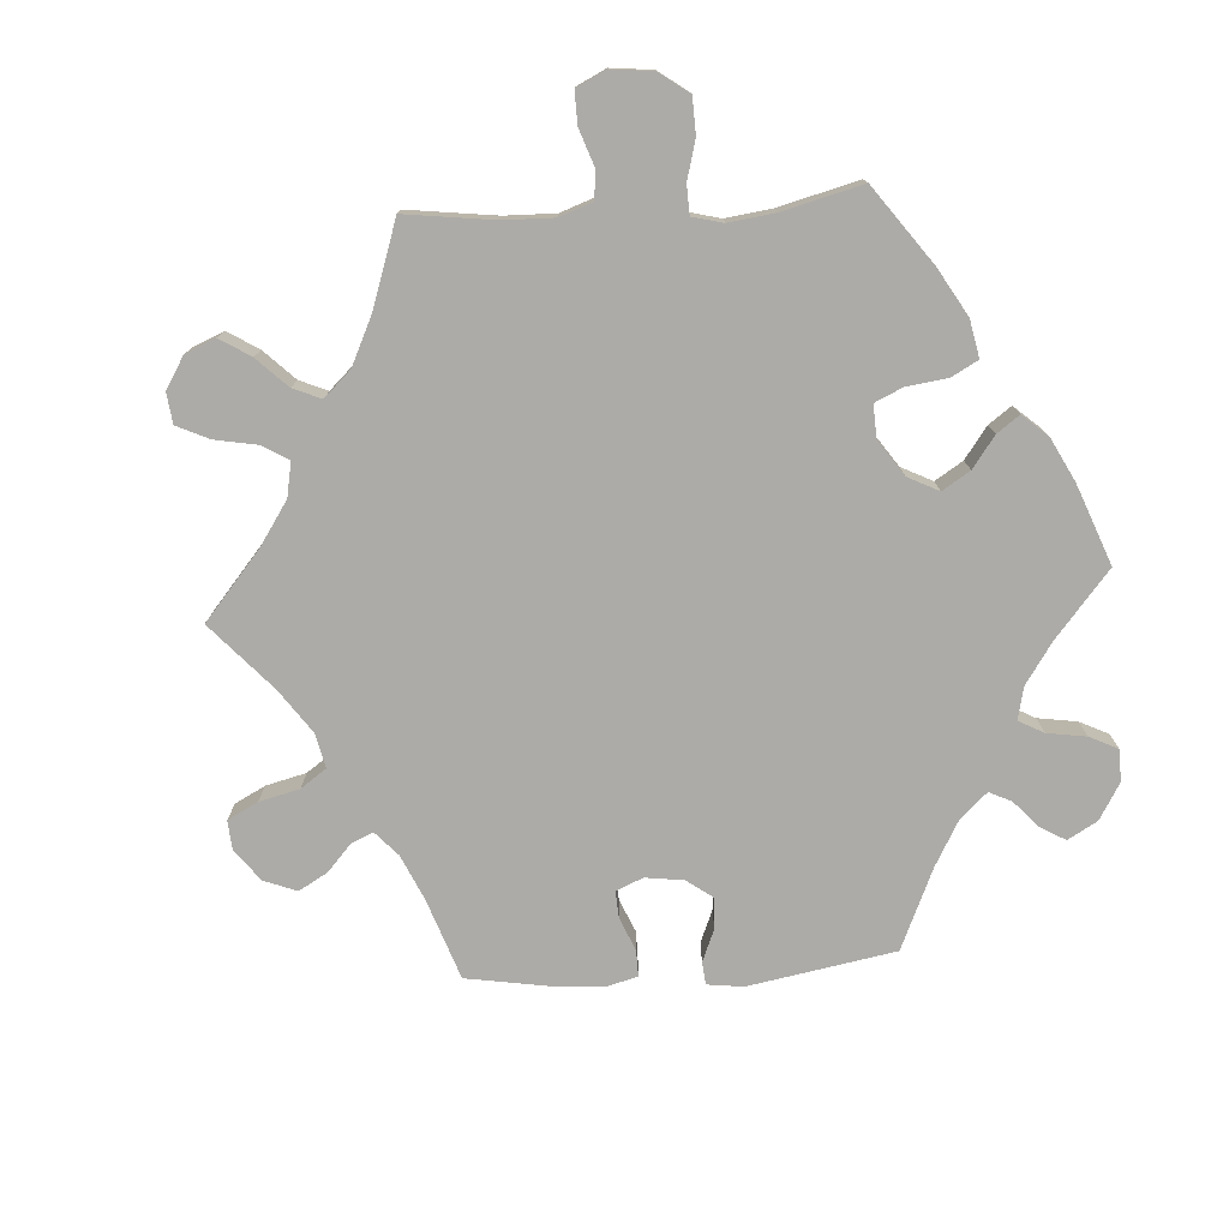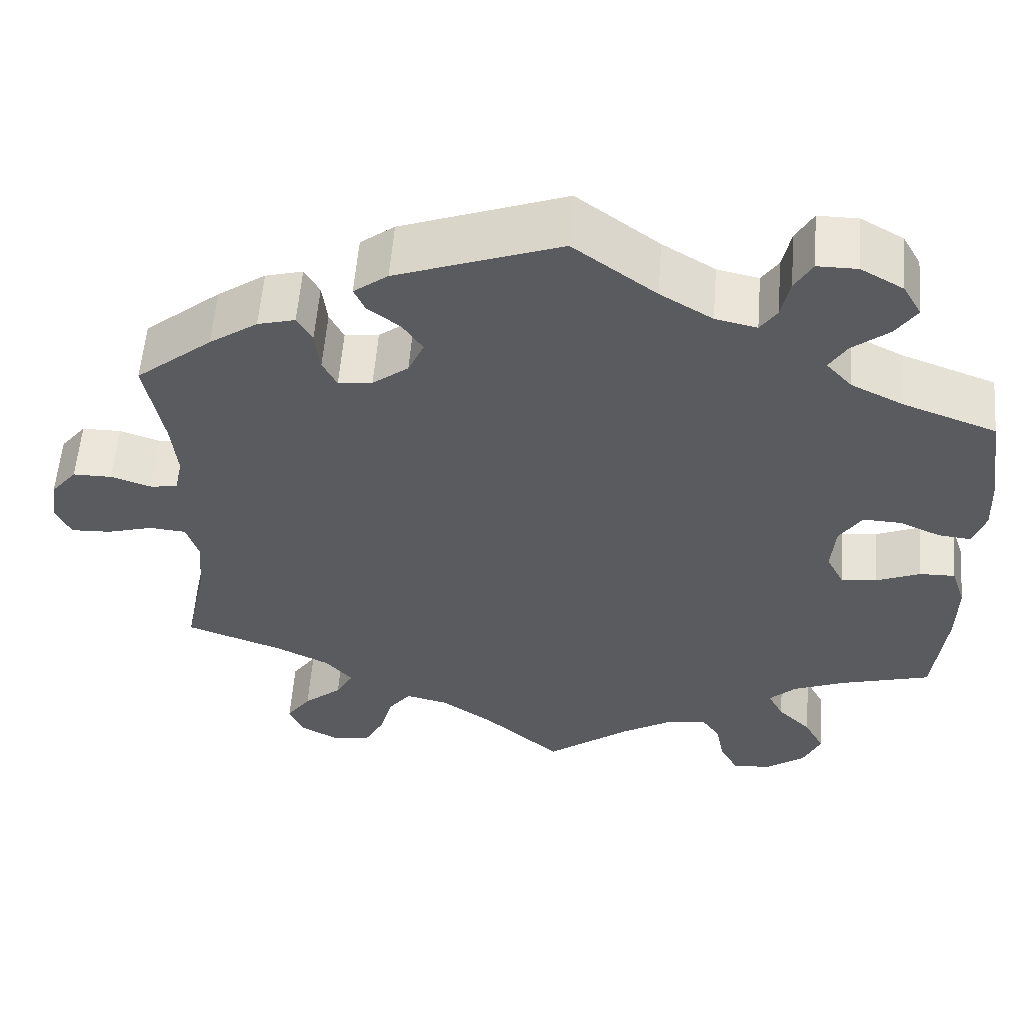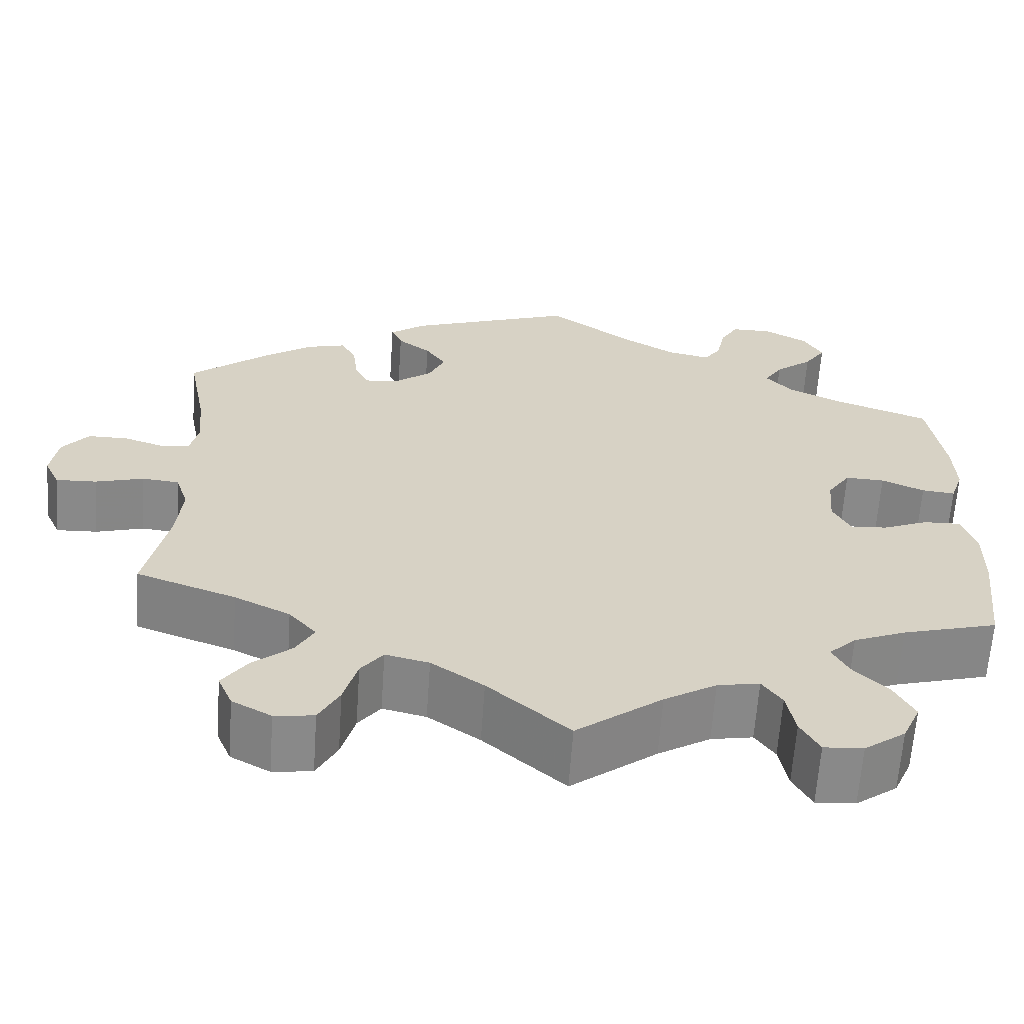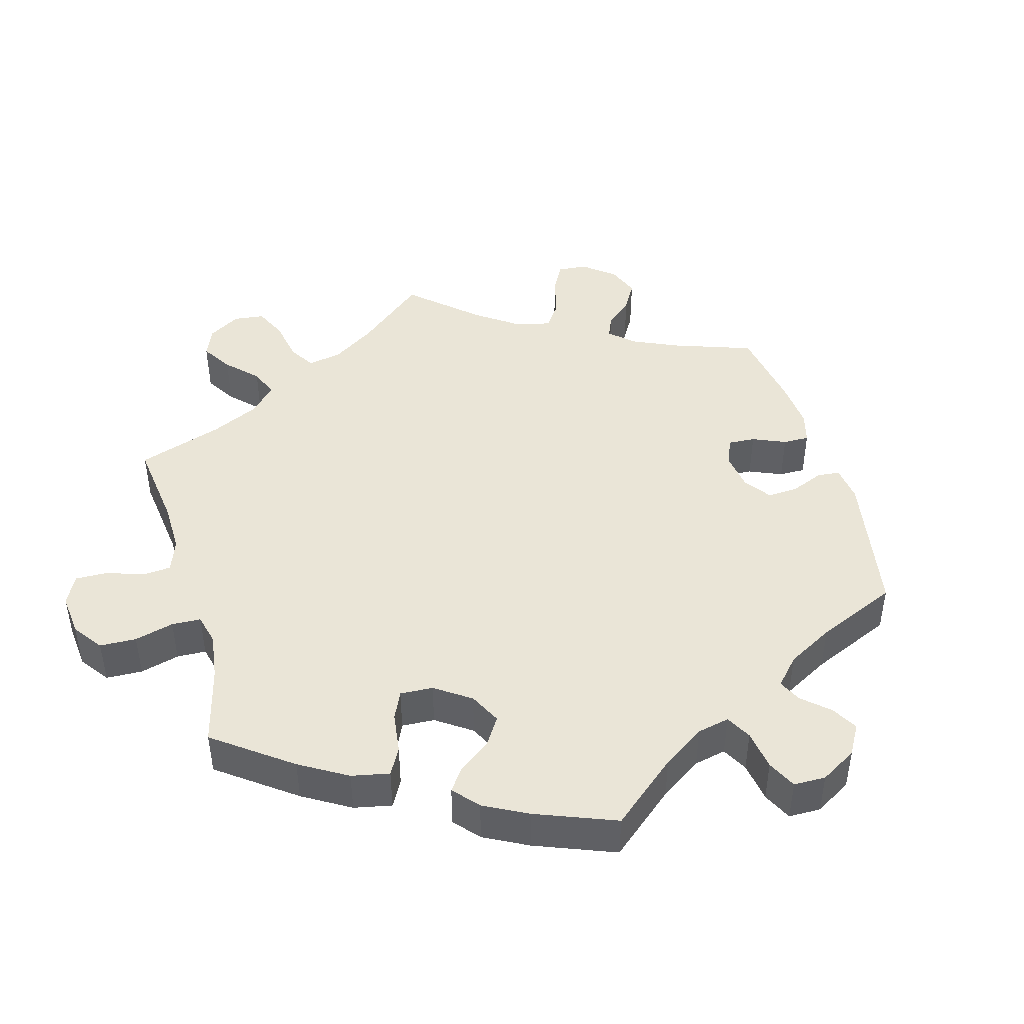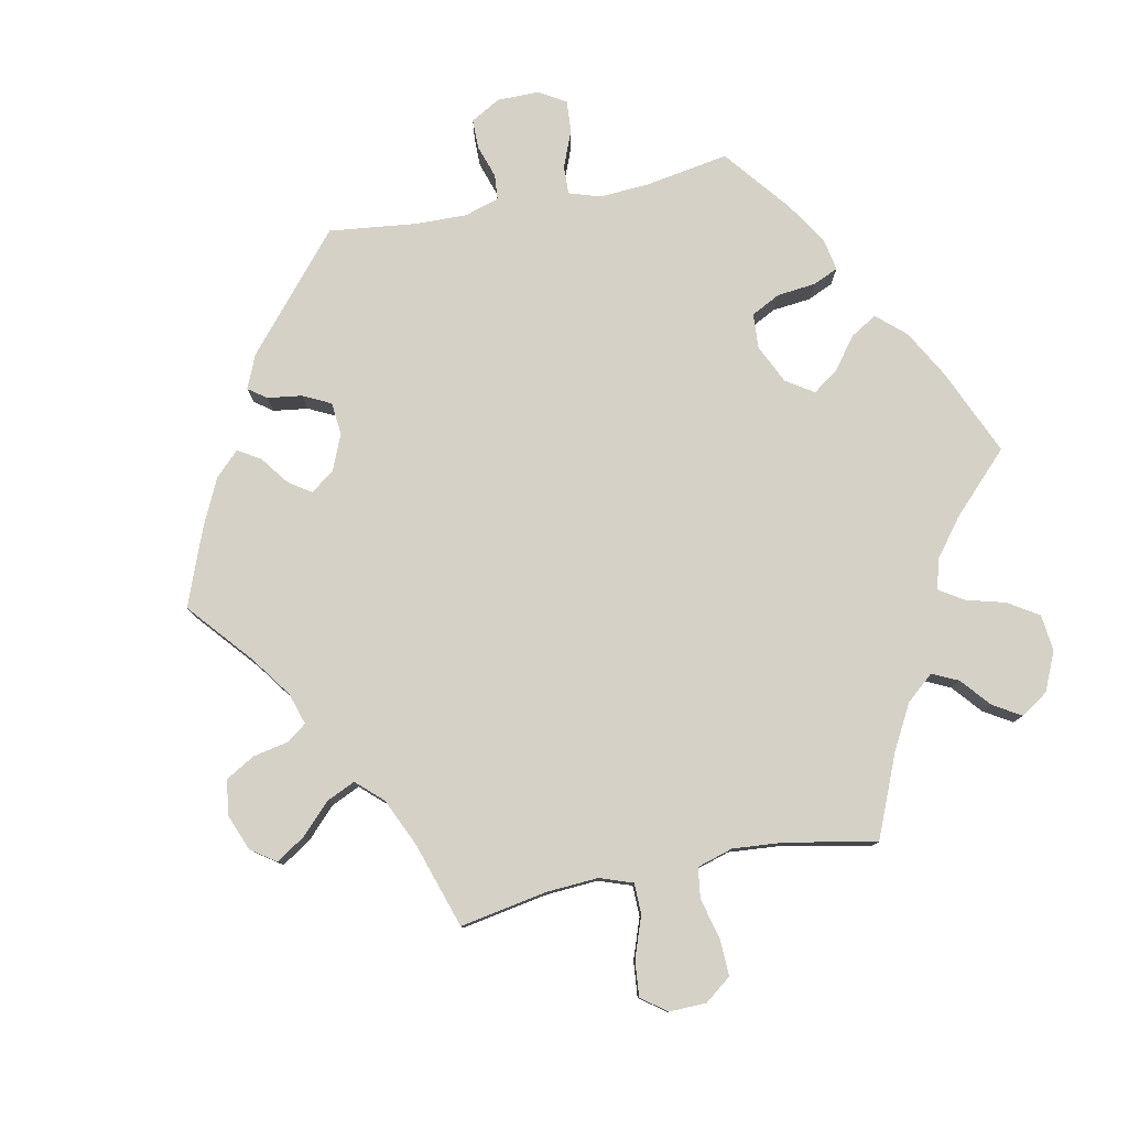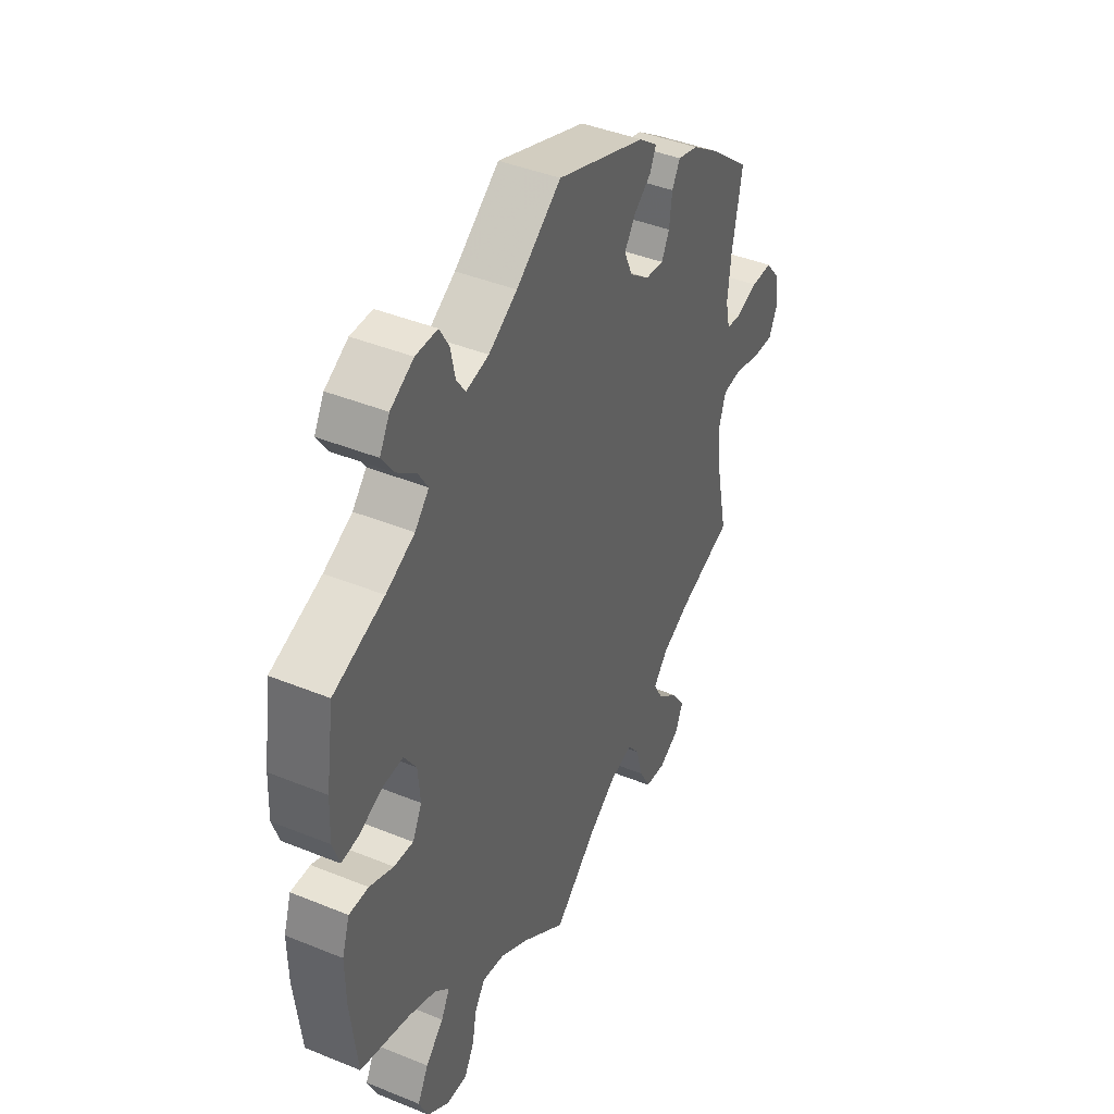
<metadata>
{"format":"obj","ext":"obj","renderer":"f3d","projection":"perspective","resolution":1024,"background":"white","views":[{"elev":-76.4,"azim":-146.3,"up":"+Y"},{"elev":56.8,"azim":-175.5,"up":"+Z"},{"elev":-63.2,"azim":176.1,"up":"+Z"},{"elev":44.4,"azim":-75.8,"up":"+Y"},{"elev":78.9,"azim":138.7,"up":"+Y"},{"elev":42.2,"azim":-64.0,"up":"+Z"}]}
</metadata>
<code>
v -0.515 0.07 -0.157
v -0.516 0.07 -0.08
v -0.499 0.07 -0.029
v -0.456 0.07 -0.03
v -0.403 0.07 -0.052
v -0.36 0.07 -0.056
v -0.339 0.07 -0.015
v -0.344 0.07 0.045
v -0.371 0.07 0.086
v -0.417 0.07 0.084
v -0.467 0.07 0.062
v -0.506 0.07 0.058
v -0.521 0.07 0.102
v -0.518 0.07 0.171
v -0.5 0.07 0.289
v -0.388 0.07 0.33
v -0.325 0.07 0.361
v -0.294 0.07 0.395
v -0.315 0.07 0.429
v -0.359 0.07 0.464
v -0.384 0.07 0.501
v -0.362 0.07 0.54
v -0.311 0.07 0.569
v -0.263 0.07 0.569
v -0.242 0.07 0.533
v -0.232 0.07 0.485
v -0.212 0.07 0.456
v -0.162 0.07 0.467
v -0.099 0.07 0.505
v 0 0.07 0.578
v 0.197 0.07 0.507
v 0.238 0.07 0.476
v 0.225 0.07 0.447
v 0.186 0.07 0.417
v 0.162 0.07 0.381
v 0.181 0.07 0.339
v 0.224 0.07 0.306
v 0.265 0.07 0.301
v 0.282 0.07 0.335
v 0.288 0.07 0.385
v 0.306 0.07 0.417
v 0.351 0.07 0.405
v 0.409 0.07 0.365
v 0.501 0.07 0.29
v 0.479 0.07 0.174
v 0.472 0.07 0.104
v 0.482 0.07 0.059
v 0.515 0.07 0.055
v 0.563 0.07 0.071
v 0.61 0.07 0.071
v 0.641 0.07 0.033
v 0.649 0.07 -0.022
v 0.631 0.07 -0.06
v 0.583 0.07 -0.058
v 0.527 0.07 -0.042
v 0.483 0.07 -0.046
v 0.468 0.07 -0.093
v 0.475 0.07 -0.167
v 0.501 0.07 -0.289
v 0.384 0.07 -0.331
v 0.319 0.07 -0.363
v 0.287 0.07 -0.4
v 0.308 0.07 -0.438
v 0.354 0.07 -0.477
v 0.383 0.07 -0.518
v 0.366 0.07 -0.558
v 0.32 0.07 -0.583
v 0.274 0.07 -0.577
v 0.25 0.07 -0.532
v 0.234 0.07 -0.475
v 0.208 0.07 -0.441
v 0.157 0.07 -0.453
v 0.096 0.07 -0.495
v 0.001 0.07 -0.578
v -0.099 0.07 -0.502
v -0.16 0.07 -0.465
v -0.209 0.07 -0.456
v -0.232 0.07 -0.489
v -0.242 0.07 -0.542
v -0.264 0.07 -0.582
v -0.31 0.07 -0.579
v -0.358 0.07 -0.544
v -0.379 0.07 -0.497
v -0.355 0.07 -0.452
v -0.315 0.07 -0.412
v -0.296 0.07 -0.376
v -0.328 0.07 -0.345
v -0.389 0.07 -0.32
v -0.5 0.07 -0.289
v -0.515 0 -0.157
v -0.516 0 -0.08
v -0.499 0 -0.029
v -0.456 0 -0.03
v -0.403 0 -0.052
v -0.36 0 -0.056
v -0.339 0 -0.015
v -0.344 0 0.045
v -0.371 0 0.086
v -0.417 0 0.084
v -0.467 0 0.062
v -0.506 0 0.058
v -0.521 0 0.102
v -0.518 0 0.171
v -0.5 0 0.289
v -0.388 0 0.33
v -0.325 0 0.361
v -0.294 0 0.395
v -0.315 0 0.429
v -0.359 0 0.464
v -0.384 0 0.501
v -0.362 0 0.54
v -0.311 0 0.569
v -0.263 0 0.569
v -0.242 0 0.533
v -0.232 0 0.485
v -0.212 0 0.456
v -0.162 0 0.467
v -0.099 0 0.505
v 0 0 0.578
v 0.197 0 0.507
v 0.238 0 0.476
v 0.225 0 0.447
v 0.186 0 0.417
v 0.162 0 0.381
v 0.181 0 0.339
v 0.224 0 0.306
v 0.265 0 0.301
v 0.282 0 0.335
v 0.288 0 0.385
v 0.306 0 0.417
v 0.351 0 0.405
v 0.409 0 0.365
v 0.501 0 0.29
v 0.479 0 0.174
v 0.472 0 0.104
v 0.482 0 0.059
v 0.515 0 0.055
v 0.563 0 0.071
v 0.61 0 0.071
v 0.641 0 0.033
v 0.649 0 -0.022
v 0.631 0 -0.06
v 0.583 0 -0.058
v 0.527 0 -0.042
v 0.483 0 -0.046
v 0.468 0 -0.093
v 0.475 0 -0.167
v 0.501 0 -0.289
v 0.384 0 -0.331
v 0.319 0 -0.363
v 0.287 0 -0.4
v 0.308 0 -0.438
v 0.354 0 -0.477
v 0.383 0 -0.518
v 0.366 0 -0.558
v 0.32 0 -0.583
v 0.274 0 -0.577
v 0.25 0 -0.532
v 0.234 0 -0.475
v 0.208 0 -0.441
v 0.157 0 -0.453
v 0.096 0 -0.495
v 0.001 0 -0.578
v -0.099 0 -0.502
v -0.16 0 -0.465
v -0.209 0 -0.456
v -0.232 0 -0.489
v -0.242 0 -0.542
v -0.264 0 -0.582
v -0.31 0 -0.579
v -0.358 0 -0.544
v -0.379 0 -0.497
v -0.355 0 -0.452
v -0.315 0 -0.412
v -0.296 0 -0.376
v -0.328 0 -0.345
v -0.389 0 -0.32
v -0.5 0 -0.289
f 88 89 1 2
f 87 88 2 3
f 86 87 3 4
f 82 83 84 85
f 82 85 86
f 81 82 86
f 78 79 80 81
f 77 78 81 86
f 76 77 86 4
f 73 74 75
f 72 73 75 76
f 71 72 76 4
f 67 68 69 70
f 67 70 71
f 66 67 71
f 63 64 65 66
f 62 63 66 71
f 61 62 71 4
f 58 59 60
f 57 58 60 61
f 56 57 61
f 52 53 54 55
f 52 55 56
f 51 52 56
f 48 49 50 51
f 47 48 51 56
f 46 47 56 61
f 42 43 44 45
f 39 40 41 42
f 38 39 42 45
f 37 38 45 46
f 31 32 33 34
f 29 30 31 34
f 28 29 34 35
f 27 28 35 36
f 23 24 25 26
f 23 26 27
f 22 23 27
f 19 20 21 22
f 18 19 22 27
f 17 18 27 36
f 13 14 15 16
f 10 11 12 13
f 9 10 13 16
f 8 9 16 17
f 61 4 5
f 61 5 6
f 46 61 6 7
f 17 36 37 46
f 7 8 17 46
f 91 90 178 177
f 92 91 177 176
f 93 92 176 175
f 174 173 172 171
f 175 174 171
f 175 171 170
f 170 169 168 167
f 175 170 167 166
f 93 175 166 165
f 164 163 162
f 165 164 162 161
f 93 165 161 160
f 159 158 157 156
f 160 159 156
f 160 156 155
f 155 154 153 152
f 160 155 152 151
f 93 160 151 150
f 149 148 147
f 150 149 147 146
f 150 146 145
f 144 143 142 141
f 145 144 141
f 145 141 140
f 140 139 138 137
f 145 140 137 136
f 150 145 136 135
f 134 133 132 131
f 131 130 129 128
f 134 131 128 127
f 135 134 127 126
f 123 122 121 120
f 123 120 119 118
f 124 123 118 117
f 125 124 117 116
f 115 114 113 112
f 116 115 112
f 116 112 111
f 111 110 109 108
f 116 111 108 107
f 125 116 107 106
f 105 104 103 102
f 102 101 100 99
f 105 102 99 98
f 106 105 98 97
f 94 93 150
f 95 94 150
f 96 95 150 135
f 135 126 125 106
f 135 106 97 96
f 1 90 91 2
f 2 91 92 3
f 3 92 93 4
f 4 93 94 5
f 5 94 95 6
f 6 95 96 7
f 7 96 97 8
f 8 97 98 9
f 9 98 99 10
f 10 99 100 11
f 11 100 101 12
f 12 101 102 13
f 13 102 103 14
f 14 103 104 15
f 15 104 105 16
f 16 105 106 17
f 17 106 107 18
f 18 107 108 19
f 19 108 109 20
f 20 109 110 21
f 21 110 111 22
f 22 111 112 23
f 23 112 113 24
f 24 113 114 25
f 25 114 115 26
f 26 115 116 27
f 27 116 117 28
f 28 117 118 29
f 29 118 119 30
f 30 119 120 31
f 31 120 121 32
f 32 121 122 33
f 33 122 123 34
f 34 123 124 35
f 35 124 125 36
f 36 125 126 37
f 37 126 127 38
f 38 127 128 39
f 39 128 129 40
f 40 129 130 41
f 41 130 131 42
f 42 131 132 43
f 43 132 133 44
f 44 133 134 45
f 45 134 135 46
f 46 135 136 47
f 47 136 137 48
f 48 137 138 49
f 49 138 139 50
f 50 139 140 51
f 51 140 141 52
f 52 141 142 53
f 53 142 143 54
f 54 143 144 55
f 55 144 145 56
f 56 145 146 57
f 57 146 147 58
f 58 147 148 59
f 59 148 149 60
f 60 149 150 61
f 61 150 151 62
f 62 151 152 63
f 63 152 153 64
f 64 153 154 65
f 65 154 155 66
f 66 155 156 67
f 67 156 157 68
f 68 157 158 69
f 69 158 159 70
f 70 159 160 71
f 71 160 161 72
f 72 161 162 73
f 73 162 163 74
f 74 163 164 75
f 75 164 165 76
f 76 165 166 77
f 77 166 167 78
f 78 167 168 79
f 79 168 169 80
f 80 169 170 81
f 81 170 171 82
f 82 171 172 83
f 83 172 173 84
f 84 173 174 85
f 85 174 175 86
f 86 175 176 87
f 87 176 177 88
f 88 177 178 89
f 89 178 90 1

</code>
